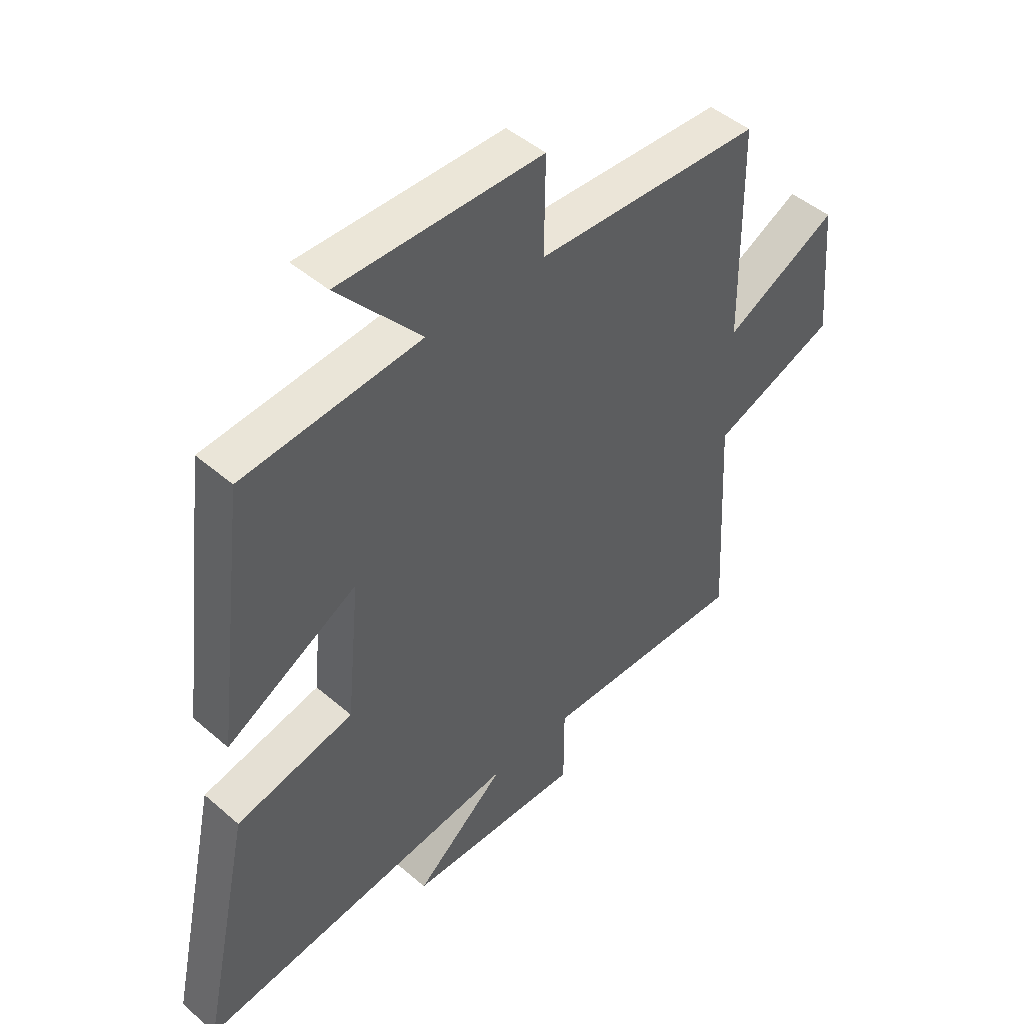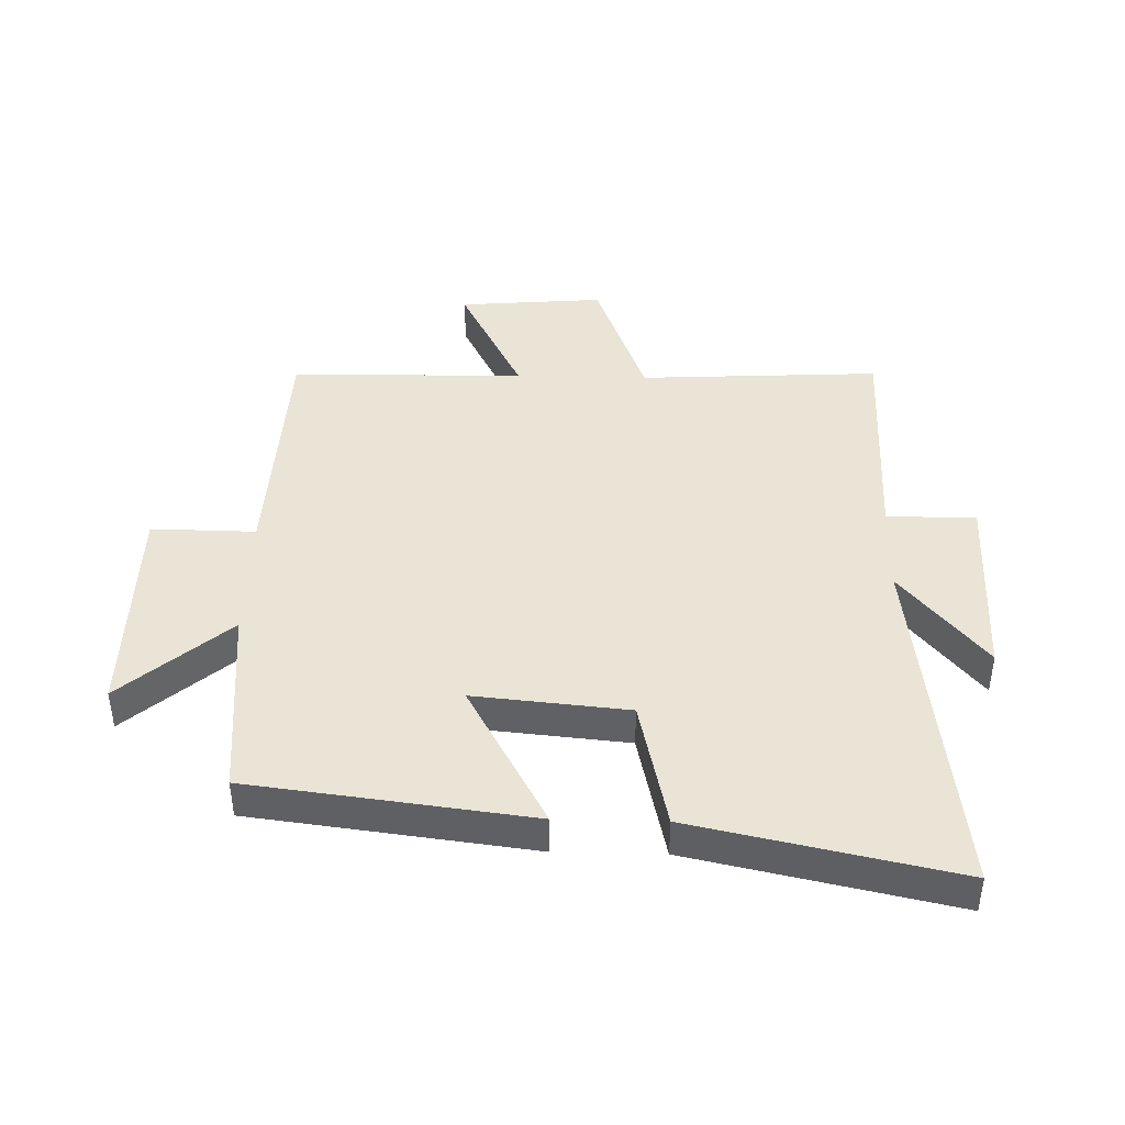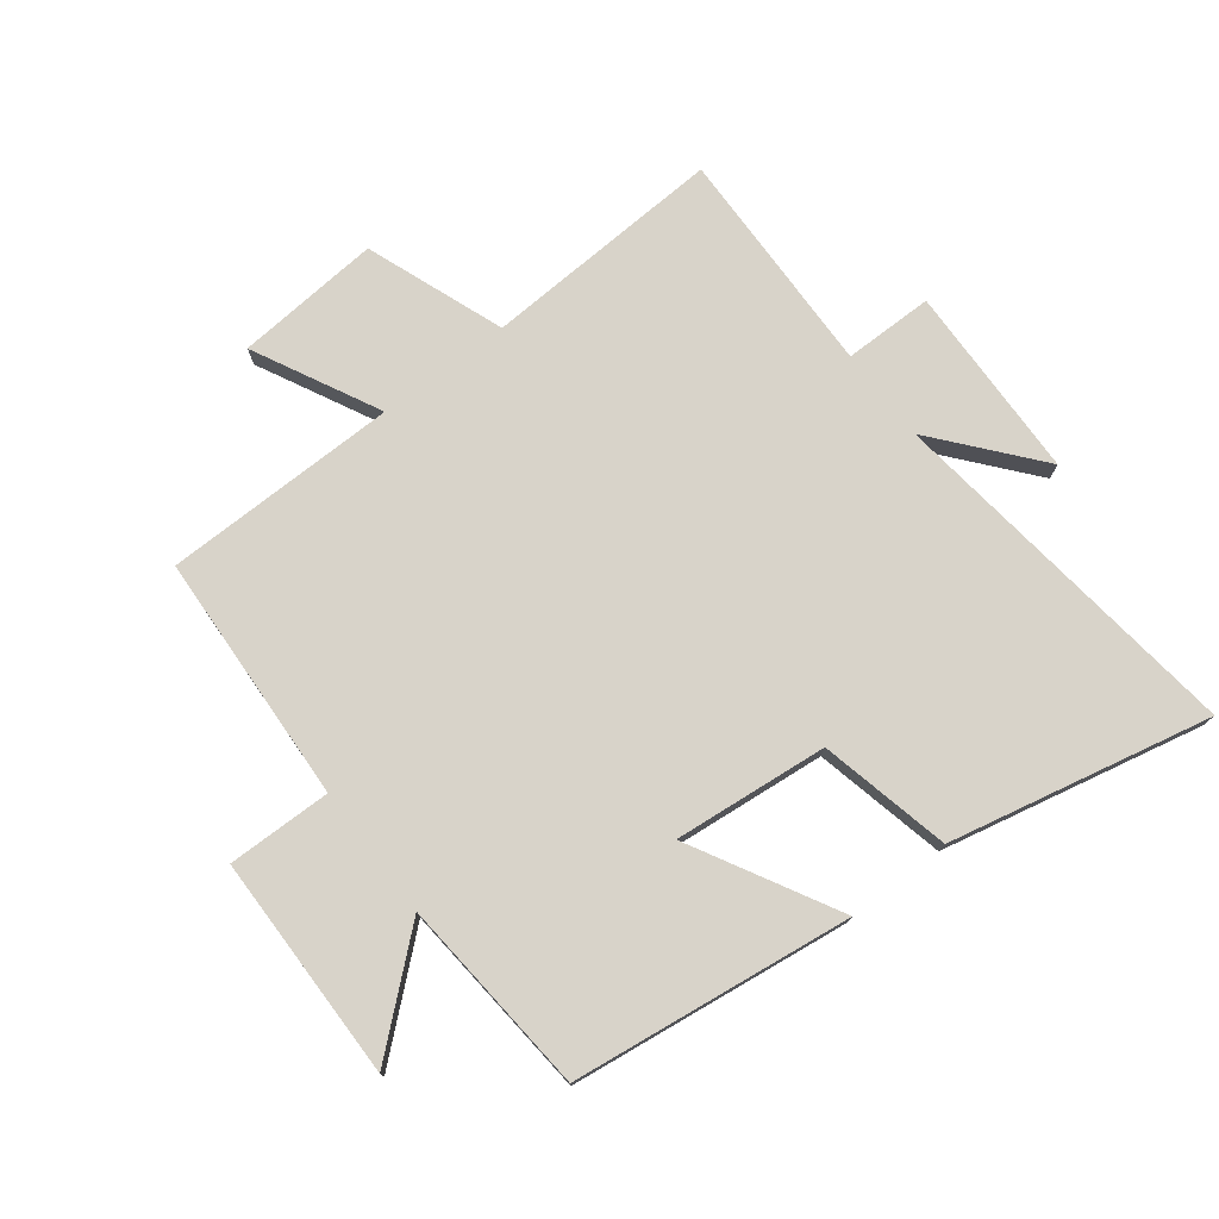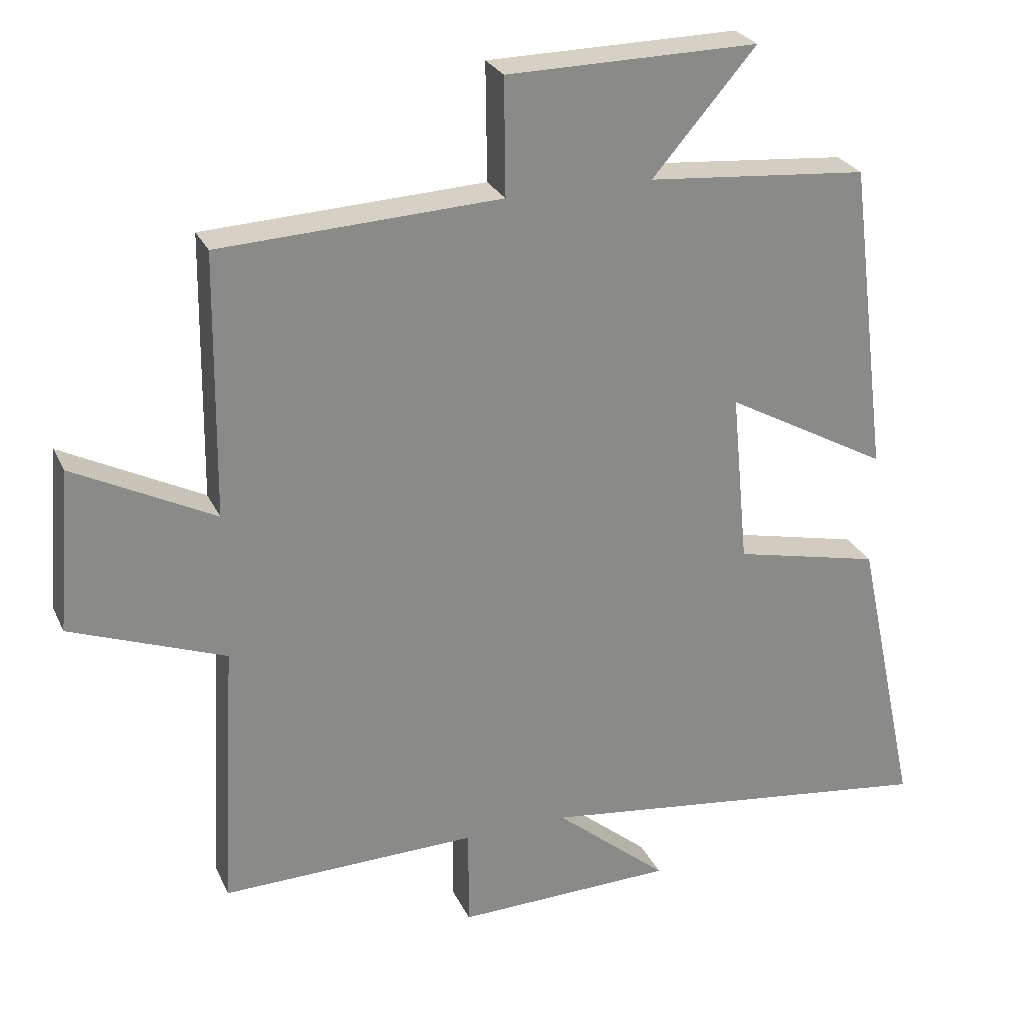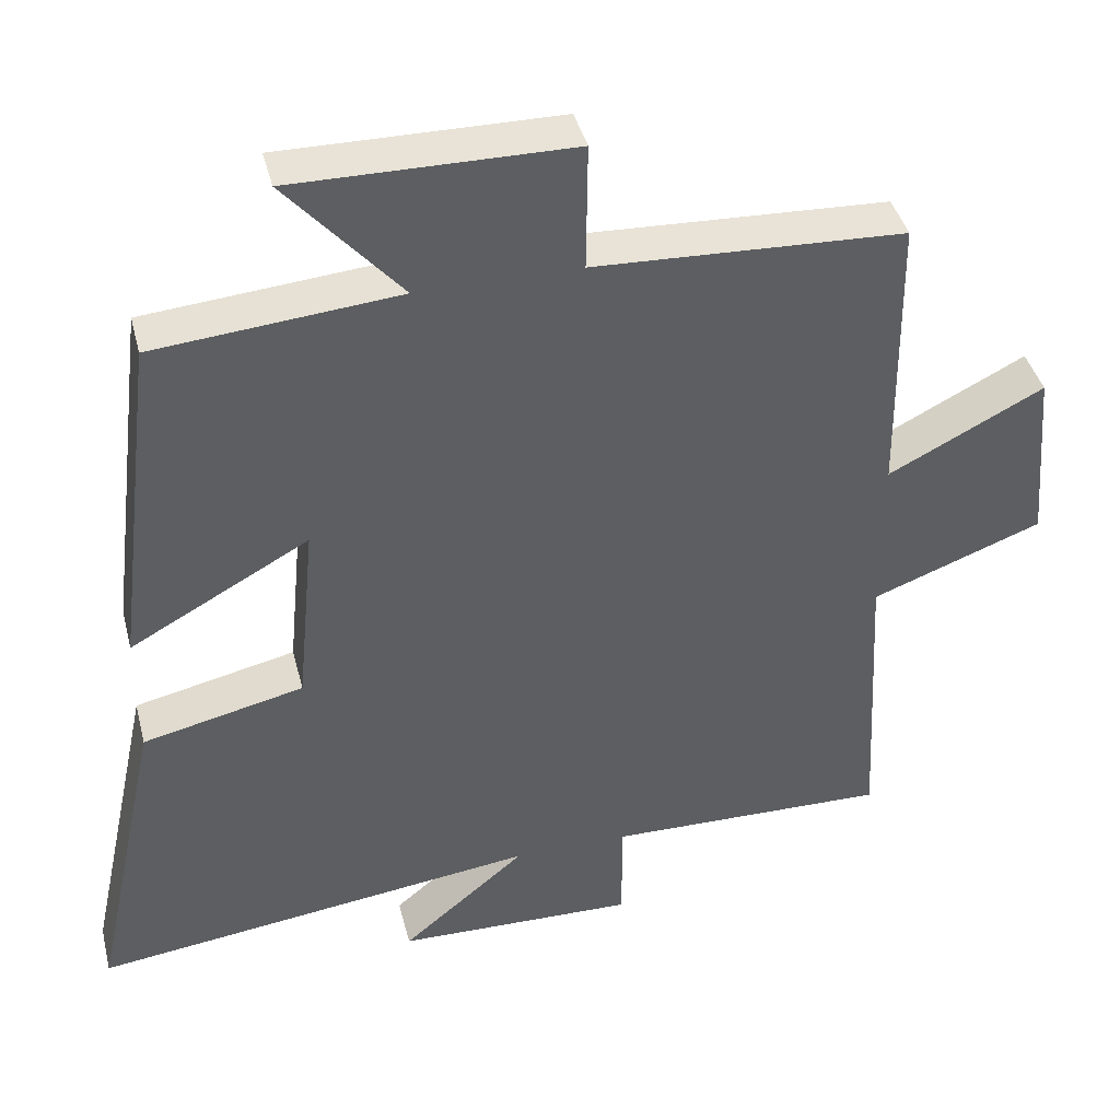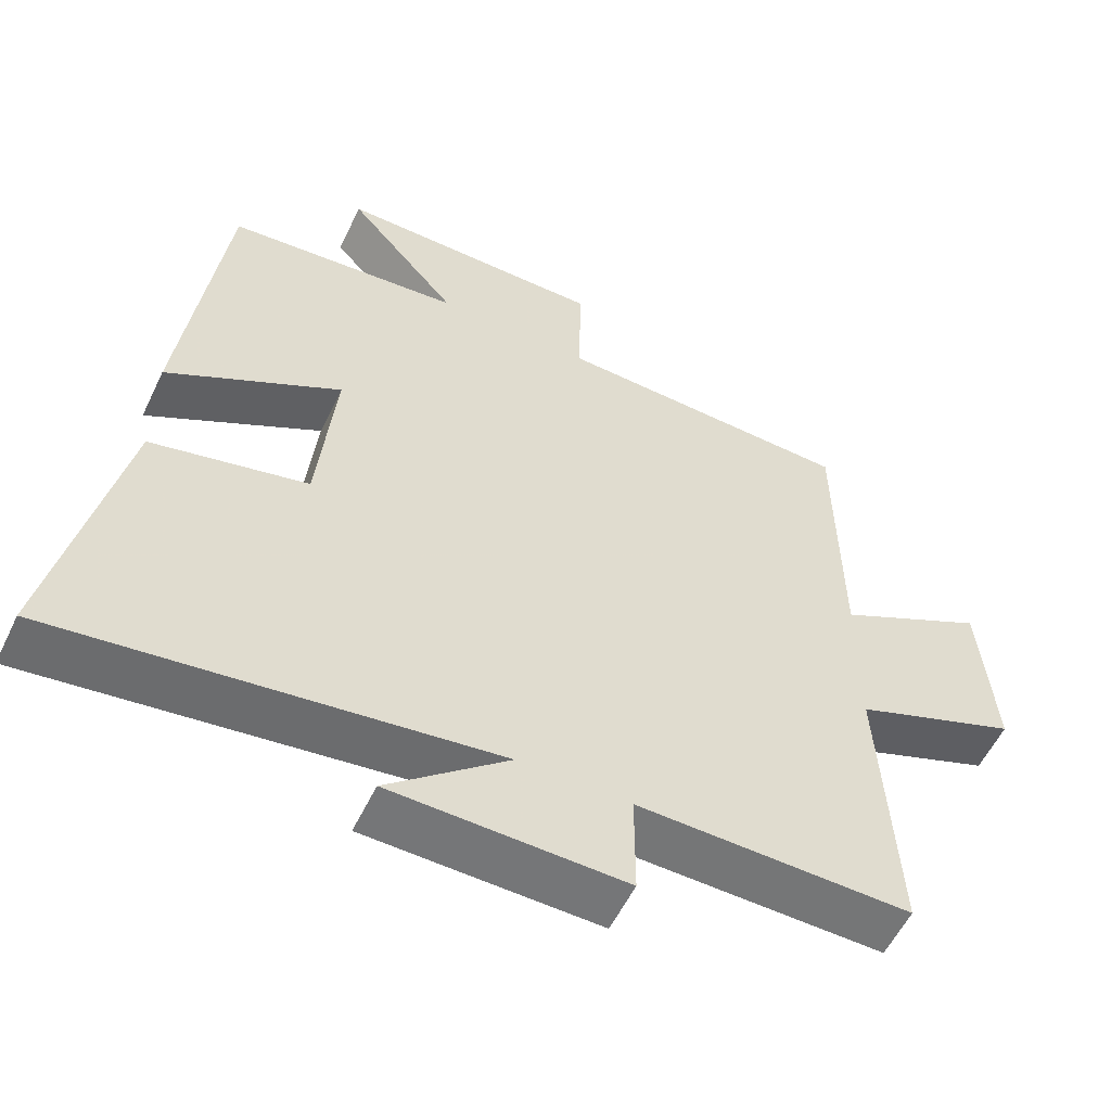
<metadata>
{"format":"obj","ext":"obj","renderer":"f3d","projection":"perspective","resolution":1024,"background":"white","views":[{"elev":46.6,"azim":134.5,"up":"+Z"},{"elev":42.5,"azim":91.4,"up":"+Y"},{"elev":76.0,"azim":52.6,"up":"+Y"},{"elev":26.5,"azim":-20.8,"up":"+Z"},{"elev":41.4,"azim":165.9,"up":"+Z"},{"elev":-56.3,"azim":154.5,"up":"+Z"}]}
</metadata>
<code>
v -0.495 0.07 0.481
v -0.089 0.07 0.5
v -0.091 0.07 0.669
v 0.273 0.07 0.673
v 0.123 0.07 0.5
v 0.443 0.07 0.472
v 0.5 0.07 0.018
v 0.264 0.07 0.148
v 0.288 0.07 -0.102
v 0.5 0.07 -0.15
v 0.591 0.07 -0.574
v 0.002 0.07 -0.5
v 0.166 0.07 -0.637
v -0.15 0.07 -0.645
v -0.15 0.07 -0.5
v -0.521 0.07 -0.508
v -0.5 0.07 -0.116
v -0.724 0.07 -0.032
v -0.704 0.07 0.204
v -0.5 0.07 0.1
v -0.495 0 0.481
v -0.089 0 0.5
v -0.091 0 0.669
v 0.273 0 0.673
v 0.123 0 0.5
v 0.443 0 0.472
v 0.5 0 0.018
v 0.264 0 0.148
v 0.288 0 -0.102
v 0.5 0 -0.15
v 0.591 0 -0.574
v 0.002 0 -0.5
v 0.166 0 -0.637
v -0.15 0 -0.645
v -0.15 0 -0.5
v -0.521 0 -0.508
v -0.5 0 -0.116
v -0.724 0 -0.032
v -0.704 0 0.204
v -0.5 0 0.1
f 17 18 19 20
f 17 20 1 2
f 15 16 17 2
f 12 13 14 15
f 12 15 2
f 9 10 11 12
f 8 9 12 2
f 5 6 7 8
f 5 8 2 3
f 3 4 5
f 40 39 38 37
f 22 21 40 37
f 22 37 36 35
f 35 34 33 32
f 22 35 32
f 32 31 30 29
f 22 32 29 28
f 28 27 26 25
f 23 22 28 25
f 25 24 23
f 1 21 22 2
f 2 22 23 3
f 3 23 24 4
f 4 24 25 5
f 5 25 26 6
f 6 26 27 7
f 7 27 28 8
f 8 28 29 9
f 9 29 30 10
f 10 30 31 11
f 11 31 32 12
f 12 32 33 13
f 13 33 34 14
f 14 34 35 15
f 15 35 36 16
f 16 36 37 17
f 17 37 38 18
f 18 38 39 19
f 19 39 40 20
f 20 40 21 1

</code>
